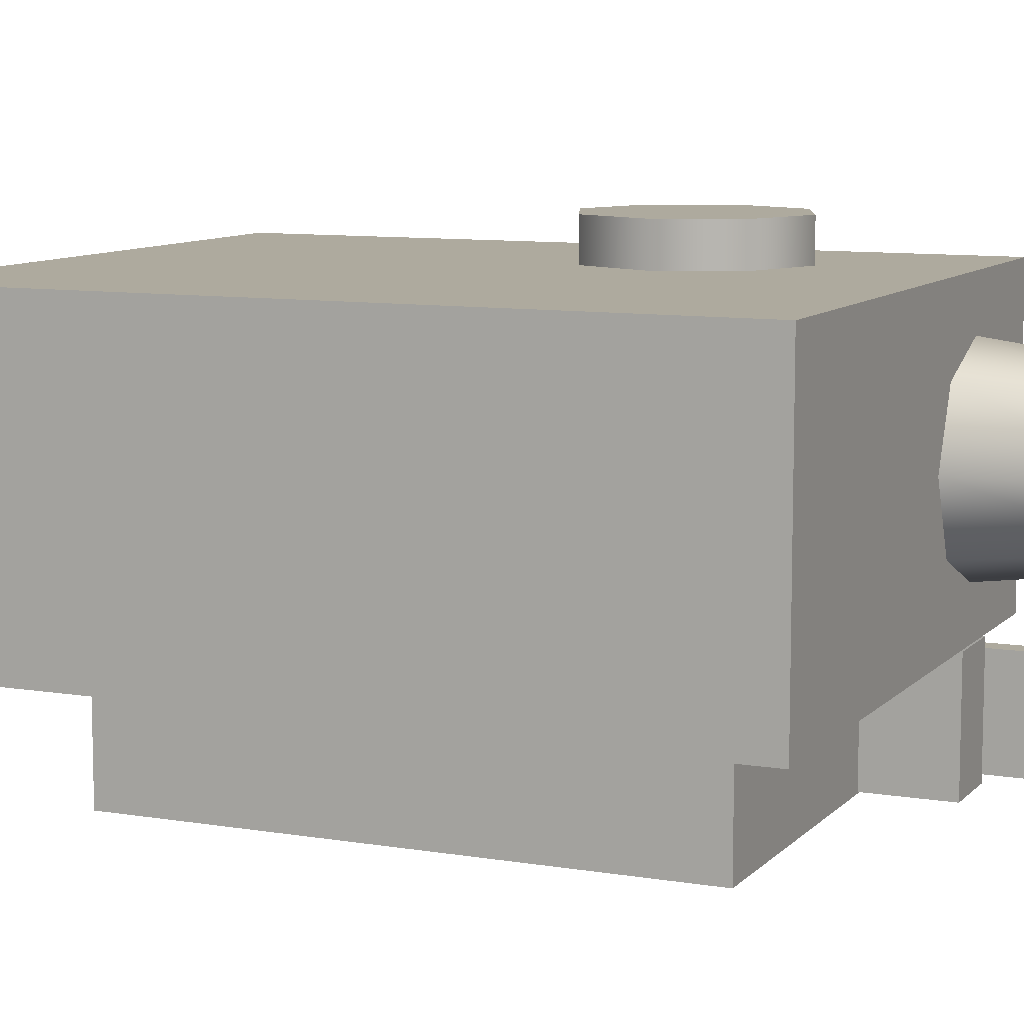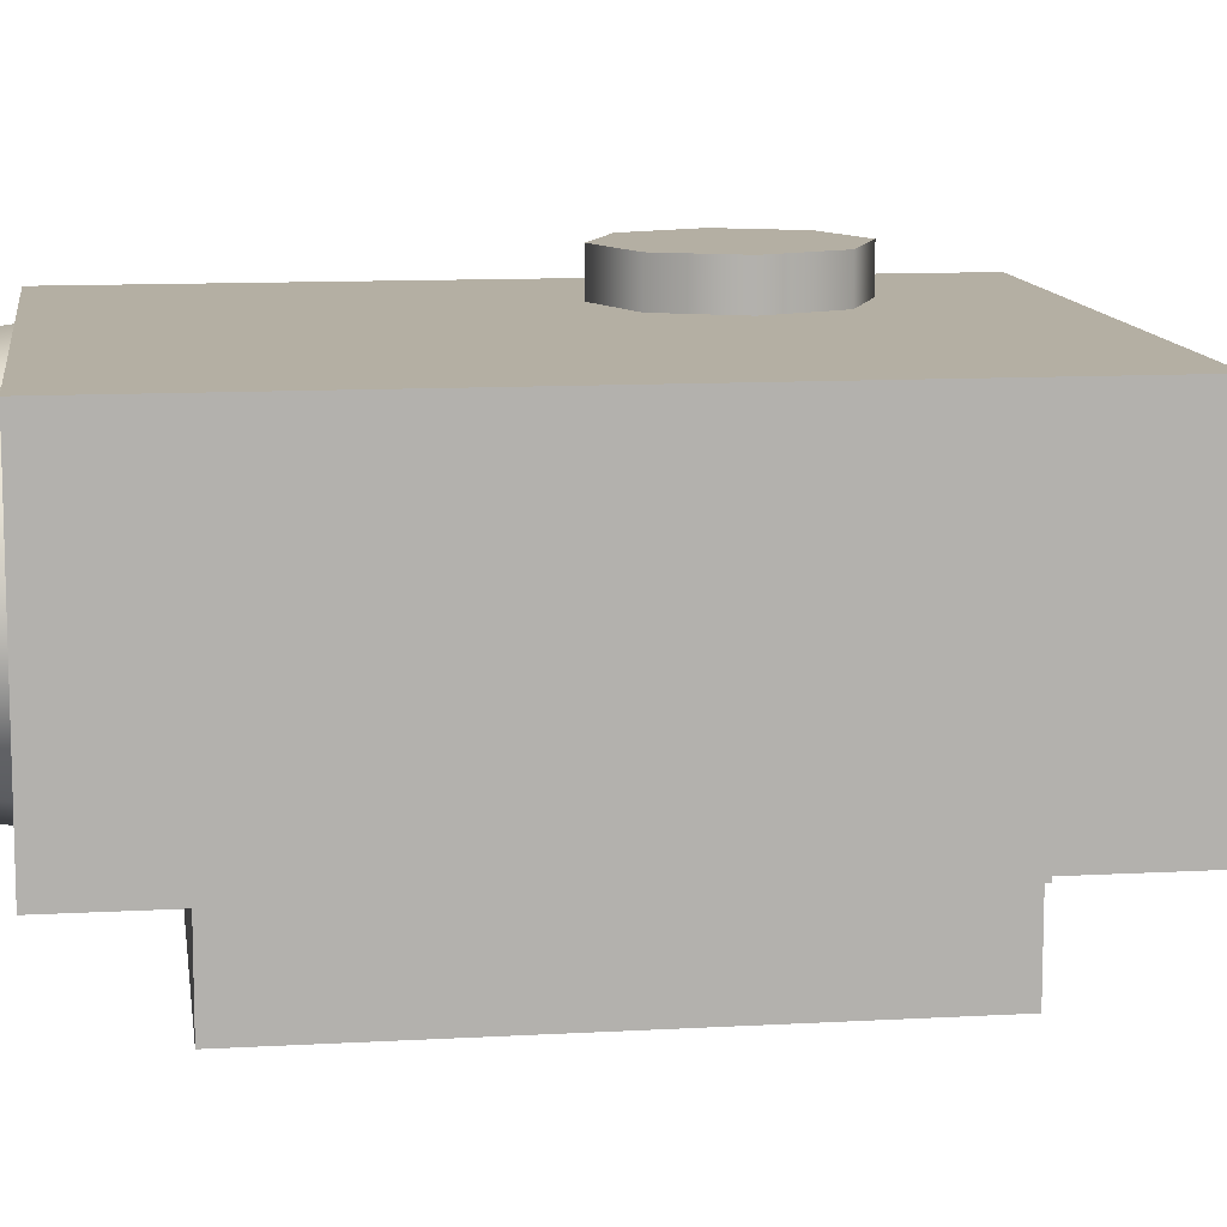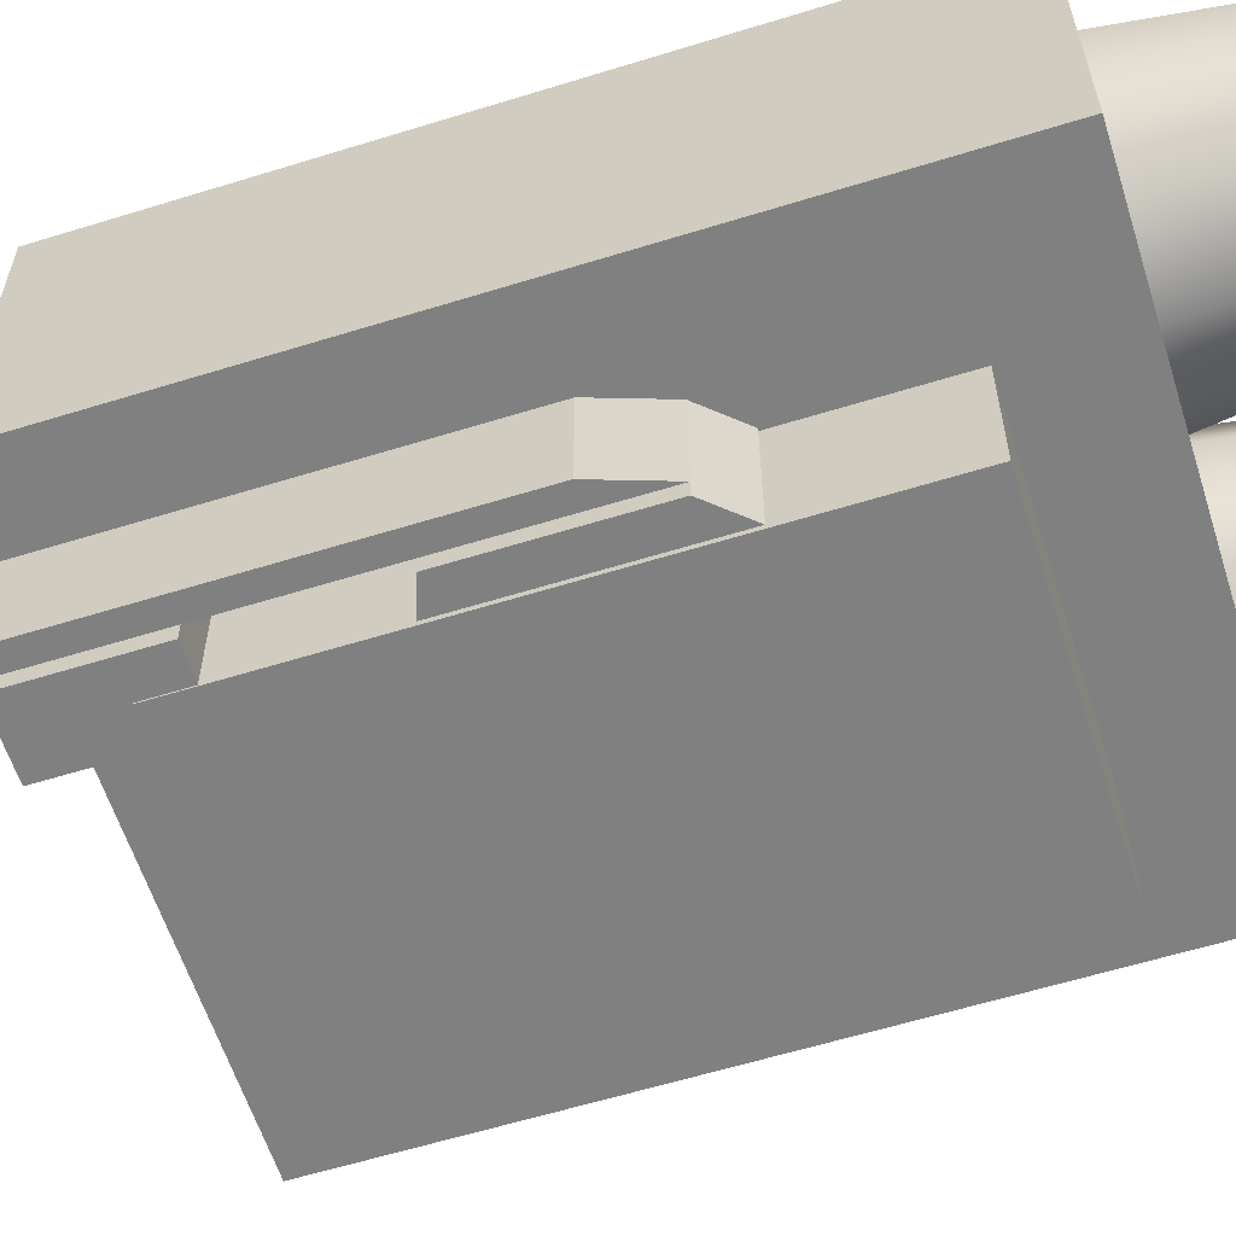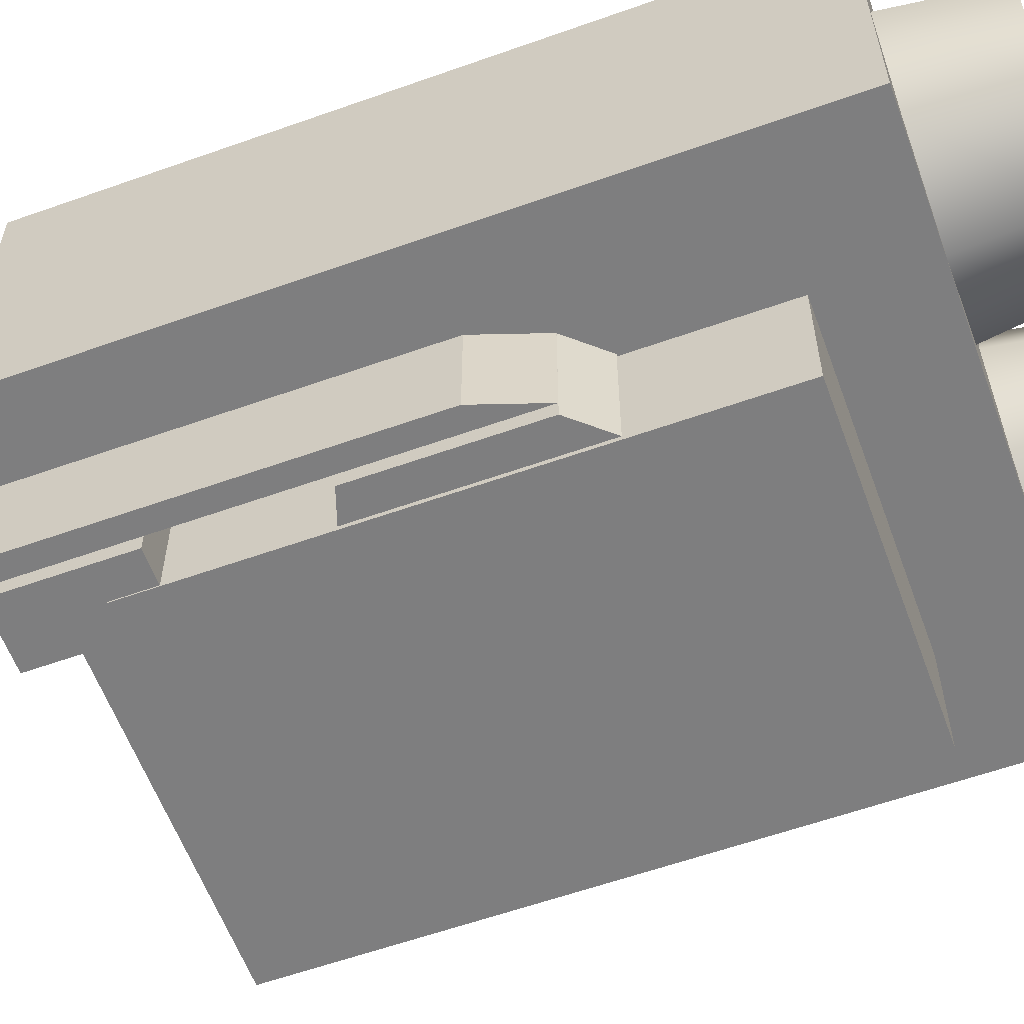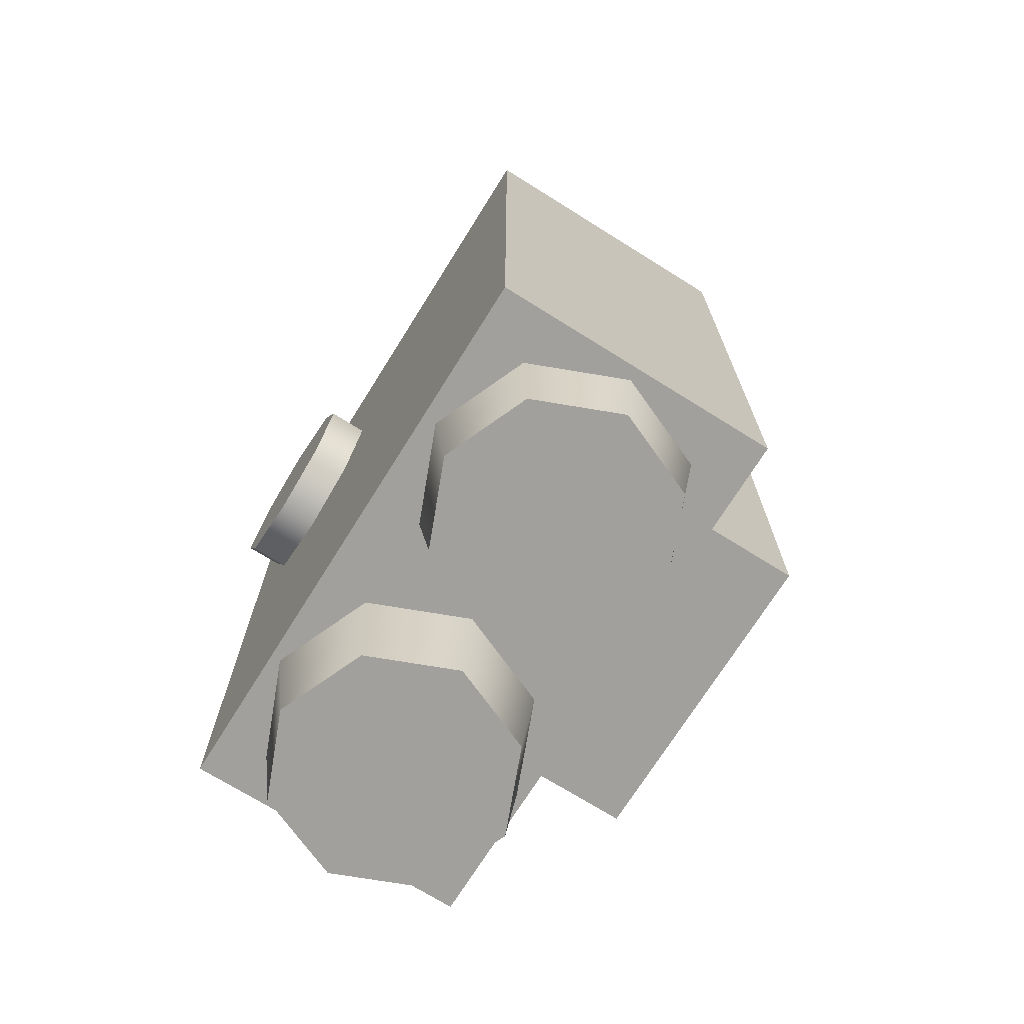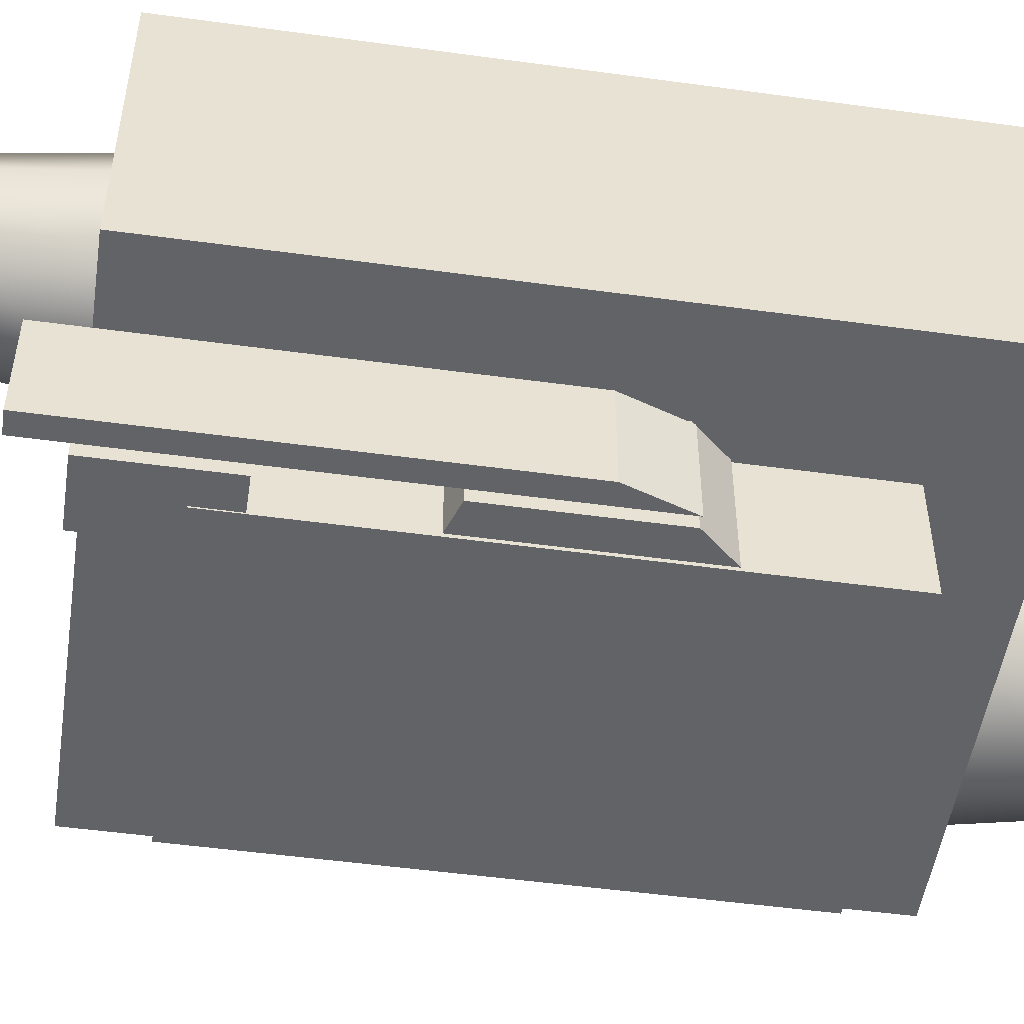
<metadata>
{"format":"obj","ext":"obj","renderer":"f3d","projection":"perspective","resolution":1024,"background":"white","views":[{"elev":9.2,"azim":114.0,"up":"+Z"},{"elev":11.2,"azim":82.1,"up":"+Z"},{"elev":-60.2,"azim":-72.4,"up":"+Z"},{"elev":-59.4,"azim":-69.9,"up":"+Z"},{"elev":-71.7,"azim":58.0,"up":"+Y"},{"elev":-50.9,"azim":-98.5,"up":"+Z"}]}
</metadata>
<code>
g tactical_all_holosun_ls321_LOD1
v 0.01471 0.02435 -0.005891
v -0.01401 0.02435 -0.005891
v -0.01401 -0.02213 -0.005891
v 0.01471 -0.02213 -0.005891
v 0.02522 0.03147 0.03091
v 0.02522 -0.03099 0.03091
v -0.0259 -0.03099 0.03091
v -0.0259 0.03147 0.03091
v 0.02522 0.03147 0.004879
v 0.02522 0.03147 0.03091
v -0.0259 0.03147 0.03091
v -0.0259 0.03147 0.004879
v -0.0259 0.03147 0.004879
v -0.0259 0.03147 0.03091
v -0.0259 -0.03099 0.03091
v -0.0259 -0.03099 0.004879
v -0.0259 -0.03099 0.004879
v -0.0259 -0.03099 0.03091
v 0.02522 -0.03099 0.03091
v 0.02522 -0.03099 0.004879
v 0.02522 -0.03099 0.004879
v 0.02522 -0.03099 0.03091
v 0.02522 0.03147 0.03091
v 0.02522 0.03147 0.004879
v 0.02522 0.03147 0.004879
v 0.01471 0.02435 0.004879
v 0.01471 -0.02213 0.004879
v 0.02522 -0.03099 0.004879
v -0.01401 -0.02213 0.004879
v -0.0259 -0.03099 0.004879
v -0.01401 0.02435 0.004879
v -0.0259 0.03147 0.004879
v 0.01471 0.02435 0.004879
v 0.01471 0.02435 -0.005891
v 0.01471 -0.02213 -0.005891
v 0.01471 -0.02213 0.004879
v 0.01471 -0.02213 0.004879
v 0.01471 -0.02213 -0.005891
v -0.01401 -0.02213 -0.005891
v -0.01401 -0.02213 0.004879
v -0.01401 -0.02213 0.004879
v -0.01401 -0.02213 -0.005891
v -0.01401 0.02435 -0.005891
v -0.01401 0.02435 0.004879
v -0.01401 0.02435 0.004879
v -0.01401 0.02435 -0.005891
v 0.01471 0.02435 -0.005891
v 0.01471 0.02435 0.004879
v -0.02173 0.03139 0.0179
v -0.0199 0.04526 0.0179
v -0.01793 0.04526 0.02266
v -0.01922 0.03139 0.02395
v -0.01317 0.04526 0.02463
v -0.01317 0.03139 0.02645
v -0.008415 0.04526 0.02266
v -0.007126 0.03139 0.02395
v -0.01922 0.03139 0.01185
v -0.01793 0.04526 0.01314
v -0.01317 0.03139 0.009347
v -0.01317 0.04526 0.01117
v -0.007126 0.03139 0.01185
v -0.008415 0.04526 0.01314
v -0.004621 0.03139 0.0179
v -0.006444 0.04526 0.0179
v -0.007126 0.03139 0.02395
v -0.008415 0.04526 0.02266
v -0.006444 0.04526 0.0179
v -0.0199 0.04526 0.0179
v -0.01793 0.04526 0.01314
v -0.008415 0.04526 0.01314
v -0.01793 0.04526 0.02266
v -0.008415 0.04526 0.02266
v -0.01317 0.04526 0.02463
v -0.01317 0.04526 0.01117
v -0.0009424 -0.03038 0.0179
v -0.002203 -0.04014 0.0179
v -0.005416 -0.04014 0.02566
v -0.004525 -0.03038 0.02655
v -0.01317 -0.04014 0.02887
v -0.01317 -0.03038 0.03013
v -0.02093 -0.04014 0.02566
v -0.02182 -0.03038 0.02655
v -0.02414 -0.04014 0.0179
v -0.0254 -0.03038 0.0179
v -0.004525 -0.03038 0.00925
v -0.005416 -0.04014 0.01014
v -0.01317 -0.03038 0.005668
v -0.01317 -0.04014 0.006928
v -0.02182 -0.03038 0.00925
v -0.02093 -0.04014 0.01014
v -0.0254 -0.03038 0.0179
v -0.02414 -0.04014 0.0179
v -0.02414 -0.04014 0.0179
v -0.002203 -0.04014 0.0179
v -0.005416 -0.04014 0.01014
v -0.02093 -0.04014 0.01014
v -0.005416 -0.04014 0.02566
v -0.02093 -0.04014 0.02566
v -0.01317 -0.04014 0.02887
v -0.01317 -0.04014 0.006928
v 0.02418 -0.03035 0.0179
v 0.02295 -0.03832 0.0179
v 0.01983 -0.03832 0.02544
v 0.02069 -0.03035 0.02631
v 0.01228 -0.03832 0.02857
v 0.01228 -0.03035 0.02979
v 0.004738 -0.03832 0.02544
v 0.003871 -0.03035 0.02631
v 0.001613 -0.03832 0.0179
v 0.0003872 -0.03035 0.0179
v 0.02069 -0.03035 0.009488
v 0.01983 -0.03832 0.01035
v 0.01228 -0.03035 0.006004
v 0.01228 -0.03832 0.007229
v 0.003871 -0.03035 0.009488
v 0.004738 -0.03832 0.01035
v 0.0003872 -0.03035 0.0179
v 0.001613 -0.03832 0.0179
v 0.001613 -0.03832 0.0179
v 0.02295 -0.03832 0.0179
v 0.01983 -0.03832 0.01035
v 0.004738 -0.03832 0.01035
v 0.01983 -0.03832 0.02544
v 0.004738 -0.03832 0.02544
v 0.01228 -0.03832 0.02857
v 0.01228 -0.03832 0.007229
v -0.02115 0.01132 0.03071
v -0.02115 0.01132 0.03442
v -0.01857 0.005087 0.03442
v -0.01857 0.005087 0.03071
v -0.01233 0.002503 0.03442
v -0.01233 0.002503 0.03071
v -0.006097 0.005087 0.03442
v -0.006097 0.005087 0.03071
v -0.003514 0.01132 0.03442
v -0.003514 0.01132 0.03071
v -0.006097 0.01756 0.03442
v -0.006097 0.01756 0.03071
v -0.01233 0.02014 0.03442
v -0.01233 0.02014 0.03071
v -0.01857 0.01756 0.03442
v -0.01857 0.01756 0.03071
v -0.01857 0.01756 0.03071
v -0.01857 0.01756 0.03442
v -0.003514 0.01132 0.03442
v -0.02115 0.01132 0.03442
v -0.01857 0.01756 0.03442
v -0.006097 0.01756 0.03442
v -0.01857 0.005087 0.03442
v -0.006097 0.005087 0.03442
v -0.01233 0.02014 0.03442
v -0.01233 0.002503 0.03442
v -0.01102 0.03165 -0.005769
v -0.01688 0.03165 -0.005769
v -0.01688 0.0208 -0.005769
v -0.01102 0.0208 -0.005769
v -0.01102 0.03165 0.004879
v -0.01102 0.03165 -0.005769
v -0.01102 0.0208 -0.005769
v -0.01102 0.0208 0.004879
v -0.01102 0.0208 0.004879
v -0.01102 0.0208 -0.005769
v -0.01688 0.0208 -0.005769
v -0.01688 0.0208 0.004879
v -0.01688 0.0208 0.004879
v -0.01688 0.0208 -0.005769
v -0.01688 0.03165 -0.005769
v -0.01688 0.03165 0.004879
v -0.01688 0.03165 0.004879
v -0.01688 0.03165 -0.005769
v -0.01102 0.03165 -0.005769
v -0.01102 0.03165 0.004879
v -0.01735 0.03565 -0.005222
v -0.01924 0.03565 -0.005222
v -0.01924 -0.001085 -0.005222
v -0.01735 -0.006625 -0.005222
v -0.01735 0.03565 0.00394
v -0.01735 0.03565 -0.005222
v -0.01735 -0.006625 -0.005222
v -0.01735 -0.006625 0.00394
v -0.01735 -0.006625 0.00394
v -0.01735 -0.006625 -0.005222
v -0.01924 -0.001085 -0.005222
v -0.01924 -0.001085 0.00394
v -0.01924 -0.001085 0.00394
v -0.01924 -0.001085 -0.005222
v -0.01924 0.03565 -0.005222
v -0.01924 0.03565 0.00394
v -0.01924 0.03565 0.00394
v -0.01924 0.03565 -0.005222
v -0.01735 0.03565 -0.005222
v -0.01735 0.03565 0.00394
v -0.01924 0.03565 0.00394
v -0.01735 0.03565 0.00394
v -0.01735 -0.006625 0.00394
v -0.01924 -0.001085 0.00394
v -0.01417 0.008878 -0.005769
v -0.01688 0.007962 -0.005769
v -0.01688 -0.006473 -0.005769
v -0.01417 -0.009534 -0.005769
v -0.01417 0.008878 0.004879
v -0.01417 0.008878 -0.005769
v -0.01417 -0.009534 -0.005769
v -0.01417 -0.009534 0.004879
v -0.01417 -0.009534 0.004879
v -0.01417 -0.009534 -0.005769
v -0.01688 -0.006473 -0.005769
v -0.01688 -0.006473 0.004879
v -0.01688 -0.006473 0.004879
v -0.01688 -0.006473 -0.005769
v -0.01688 0.007962 -0.005769
v -0.01688 0.007962 0.004879
v -0.01688 0.007962 0.004879
v -0.01688 0.007962 -0.005769
v -0.01417 0.008878 -0.005769
v -0.01417 0.008878 0.004879
g tactical_all_holosun_ls321_LOD1_0
f 3 2 1
f 4 3 1
f 7 6 5
f 8 7 5
f 11 10 9
f 12 11 9
f 15 14 13
f 16 15 13
f 19 18 17
f 20 19 17
f 23 22 21
f 24 23 21
f 27 26 25
f 28 27 25
f 29 27 28
f 30 29 28
f 31 29 30
f 32 31 30
f 26 31 32
f 25 26 32
f 35 34 33
f 36 35 33
f 39 38 37
f 40 39 37
f 43 42 41
f 44 43 41
f 47 46 45
f 48 47 45
f 51 50 49
f 52 51 49
f 53 51 52
f 54 53 52
f 55 53 54
f 56 55 54
f 49 50 57
f 50 58 57
f 57 58 59
f 58 60 59
f 59 60 61
f 60 62 61
f 61 62 63
f 62 64 63
f 63 64 65
f 64 66 65
f 69 68 67
f 70 69 67
f 67 68 71
f 72 67 71
f 73 72 71
f 74 69 70
f 77 76 75
f 78 77 75
f 79 77 78
f 80 79 78
f 81 79 80
f 82 81 80
f 83 81 82
f 84 83 82
f 75 76 85
f 76 86 85
f 85 86 87
f 86 88 87
f 87 88 89
f 88 90 89
f 89 90 91
f 90 92 91
f 95 94 93
f 96 95 93
f 93 94 97
f 98 93 97
f 99 98 97
f 100 95 96
f 103 102 101
f 104 103 101
f 105 103 104
f 106 105 104
f 107 105 106
f 108 107 106
f 109 107 108
f 110 109 108
f 101 102 111
f 102 112 111
f 111 112 113
f 112 114 113
f 113 114 115
f 114 116 115
f 115 116 117
f 116 118 117
f 121 120 119
f 122 121 119
f 119 120 123
f 124 119 123
f 125 124 123
f 126 121 122
f 129 128 127
f 130 129 127
f 131 129 130
f 132 131 130
f 133 131 132
f 134 133 132
f 135 133 134
f 136 135 134
f 137 135 136
f 138 137 136
f 139 137 138
f 140 139 138
f 141 139 140
f 142 141 140
f 127 128 143
f 128 144 143
f 147 146 145
f 148 147 145
f 145 146 149
f 150 145 149
f 151 147 148
f 152 150 149
f 155 154 153
f 156 155 153
f 159 158 157
f 160 159 157
f 163 162 161
f 164 163 161
f 167 166 165
f 168 167 165
f 171 170 169
f 172 171 169
f 175 174 173
f 176 175 173
f 179 178 177
f 180 179 177
f 183 182 181
f 184 183 181
f 187 186 185
f 188 187 185
f 191 190 189
f 192 191 189
f 195 194 193
f 196 195 193
f 199 198 197
f 200 199 197
f 203 202 201
f 204 203 201
f 207 206 205
f 208 207 205
f 211 210 209
f 212 211 209
f 215 214 213
f 216 215 213

</code>
